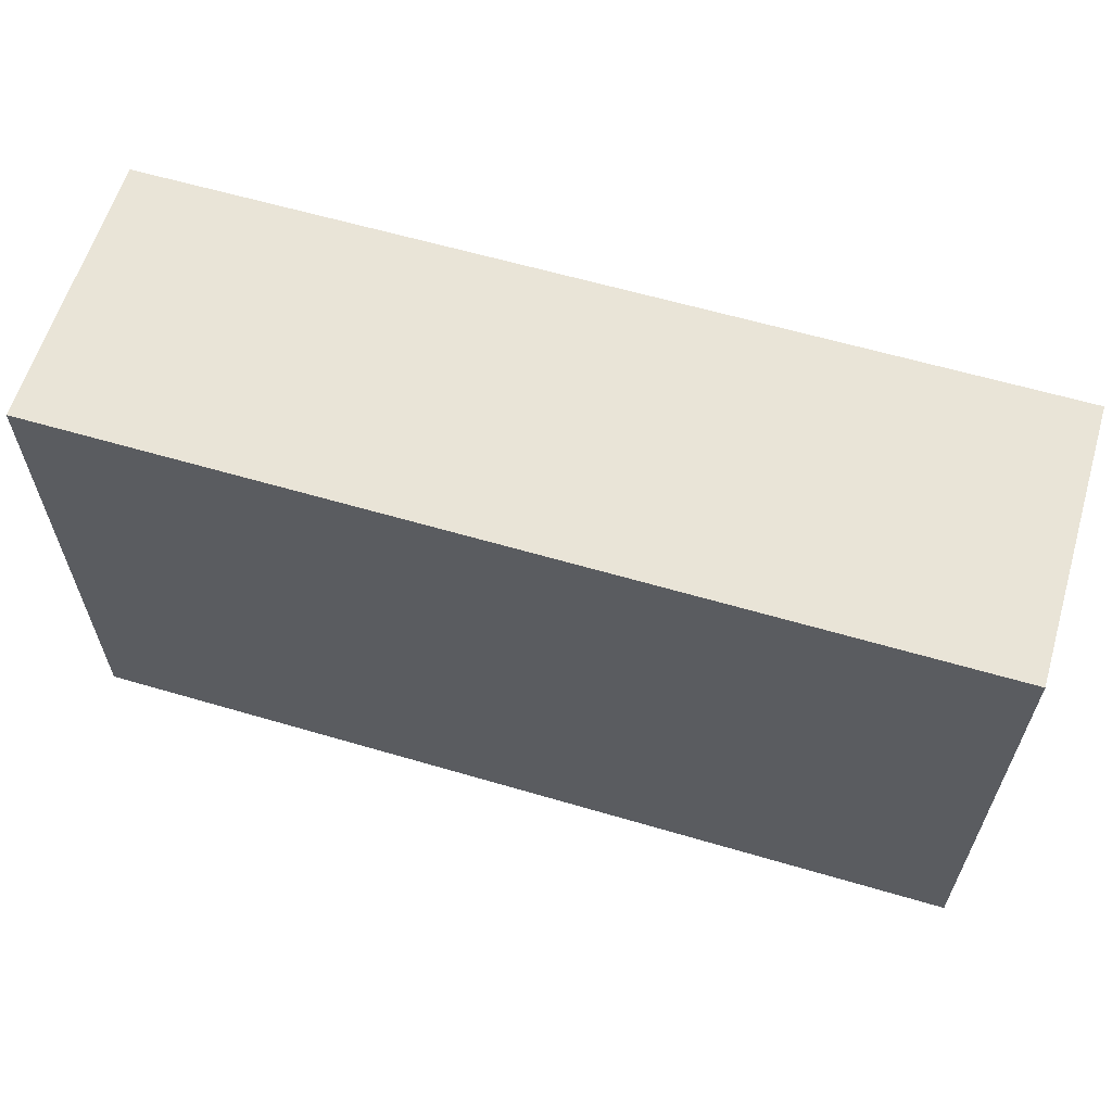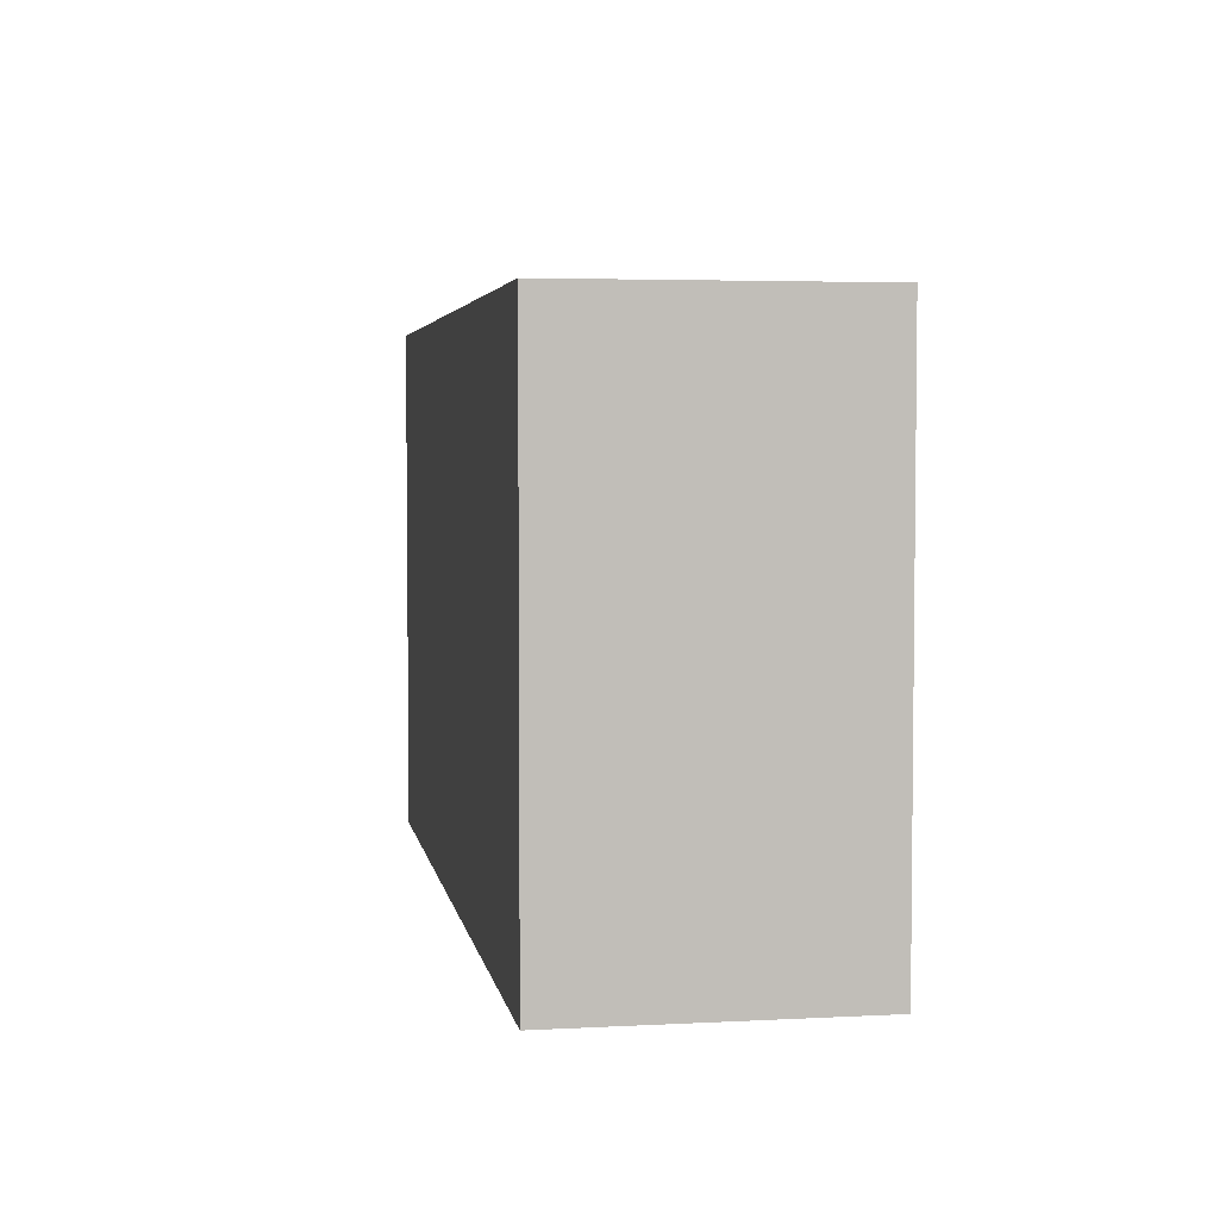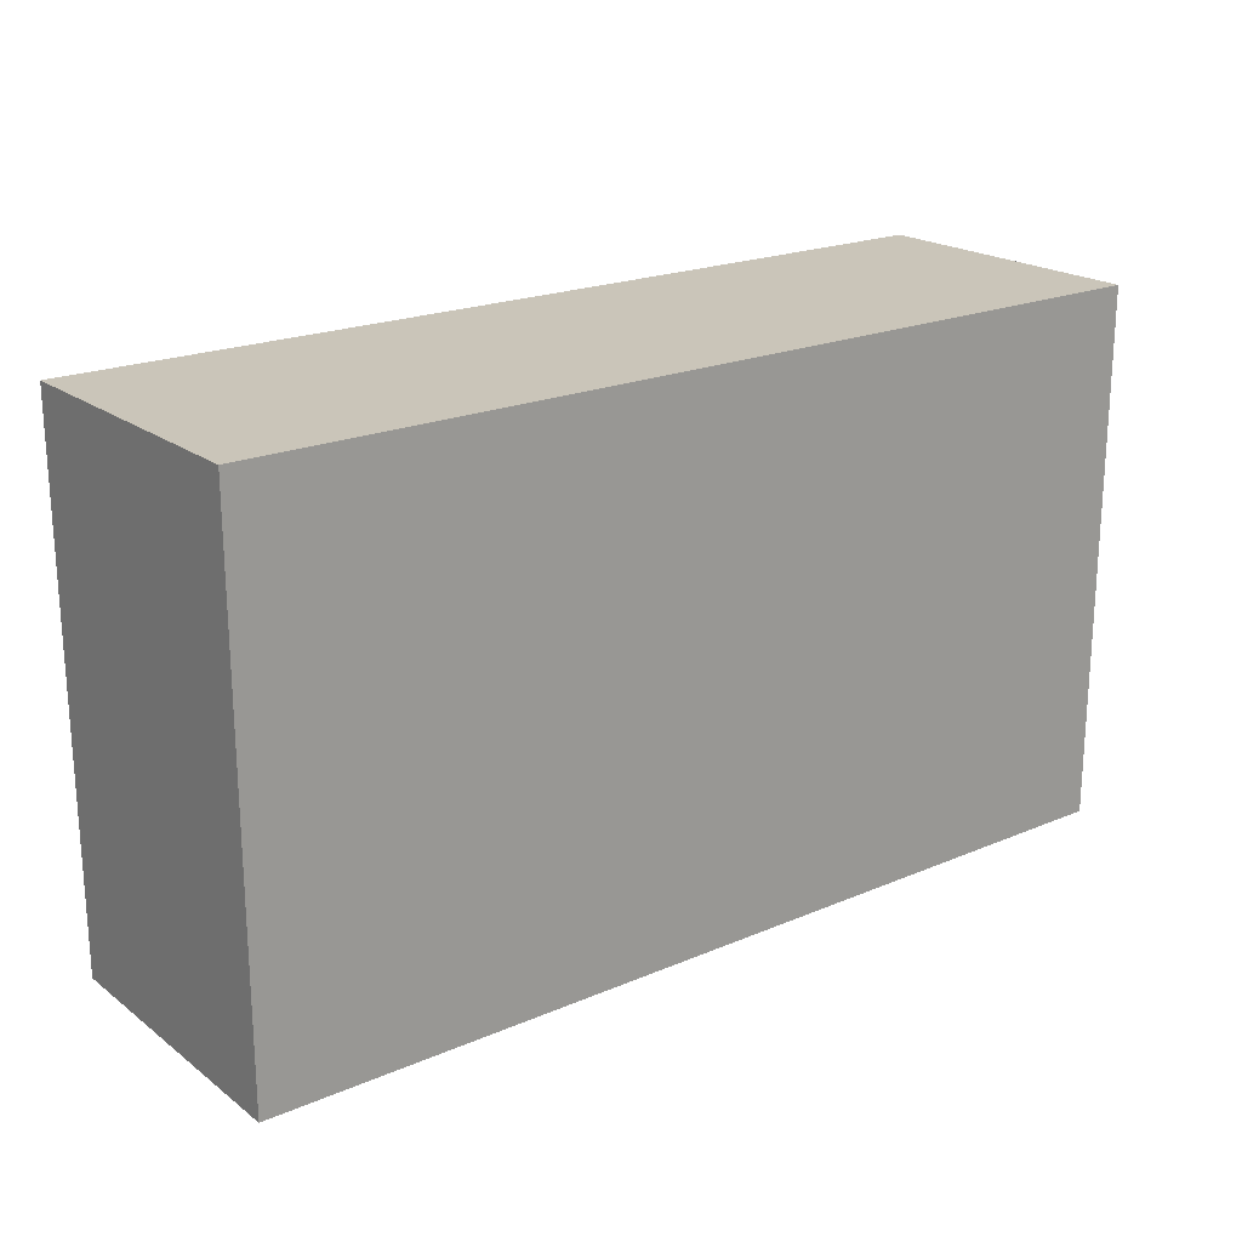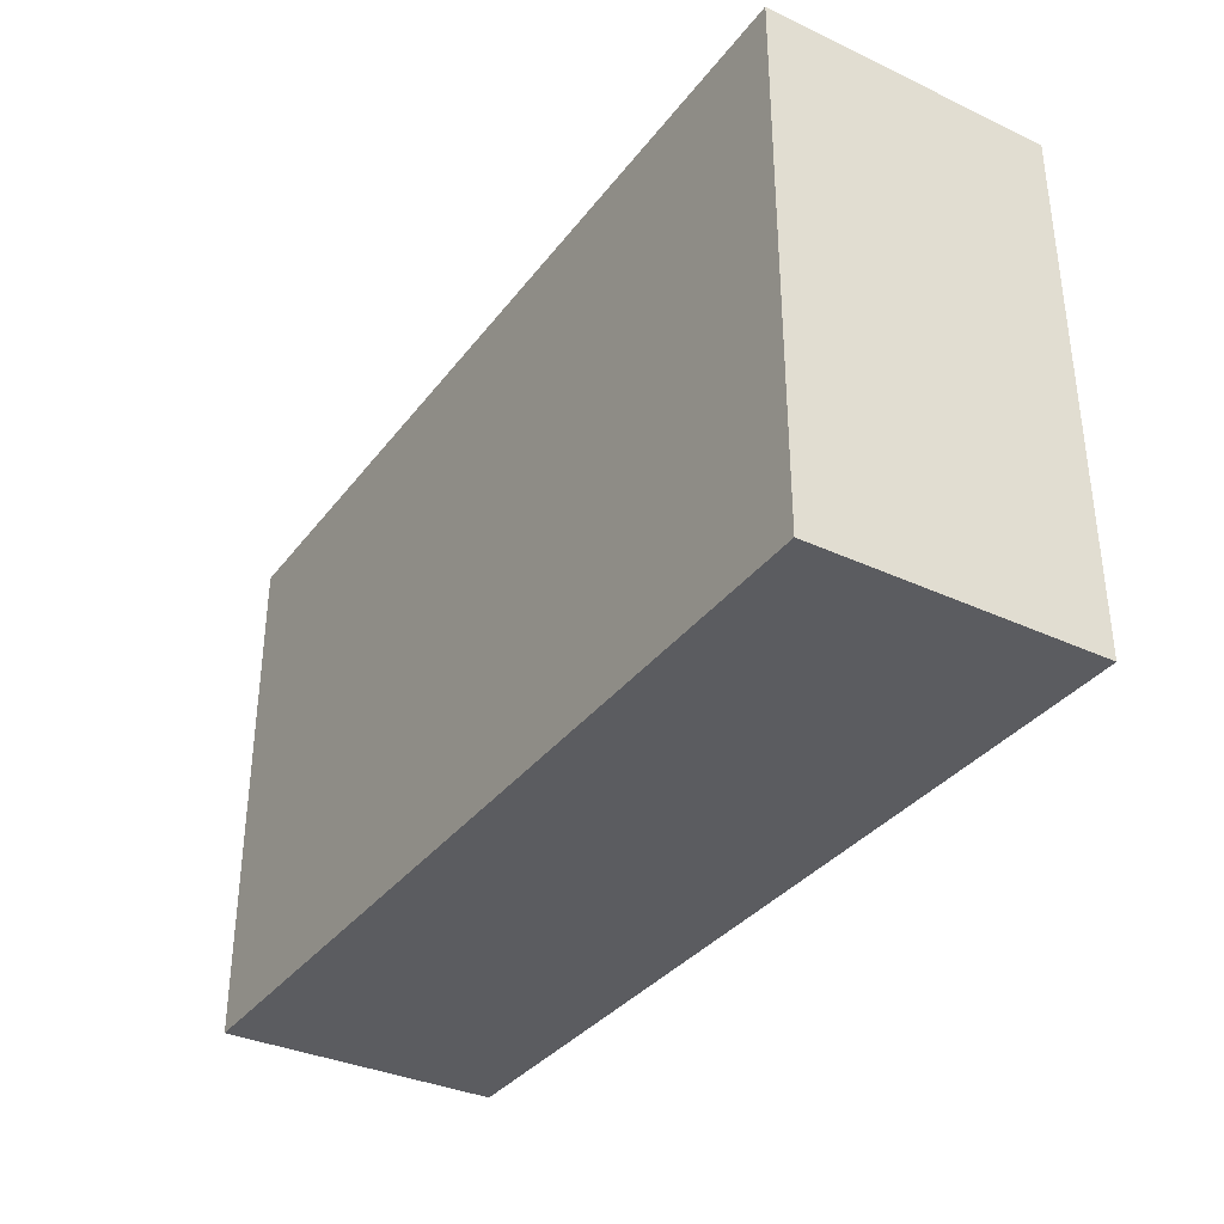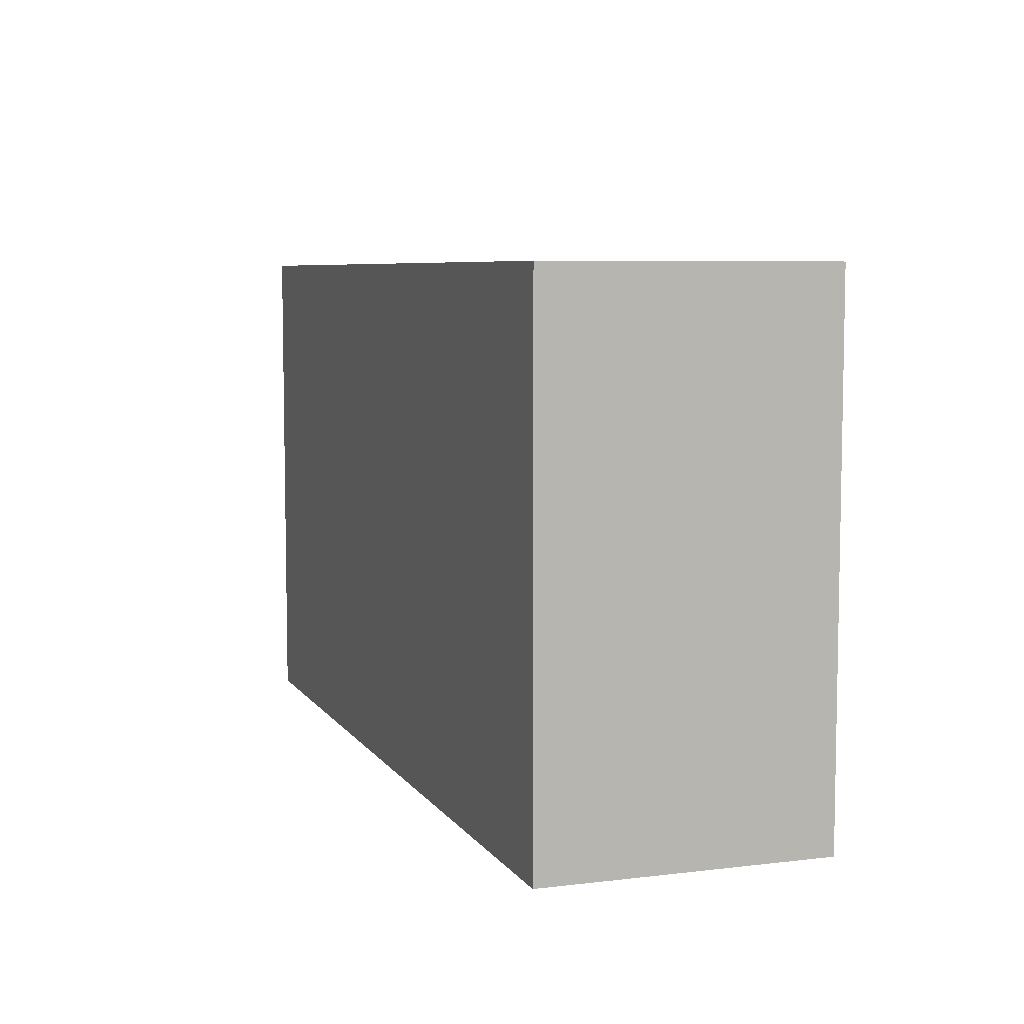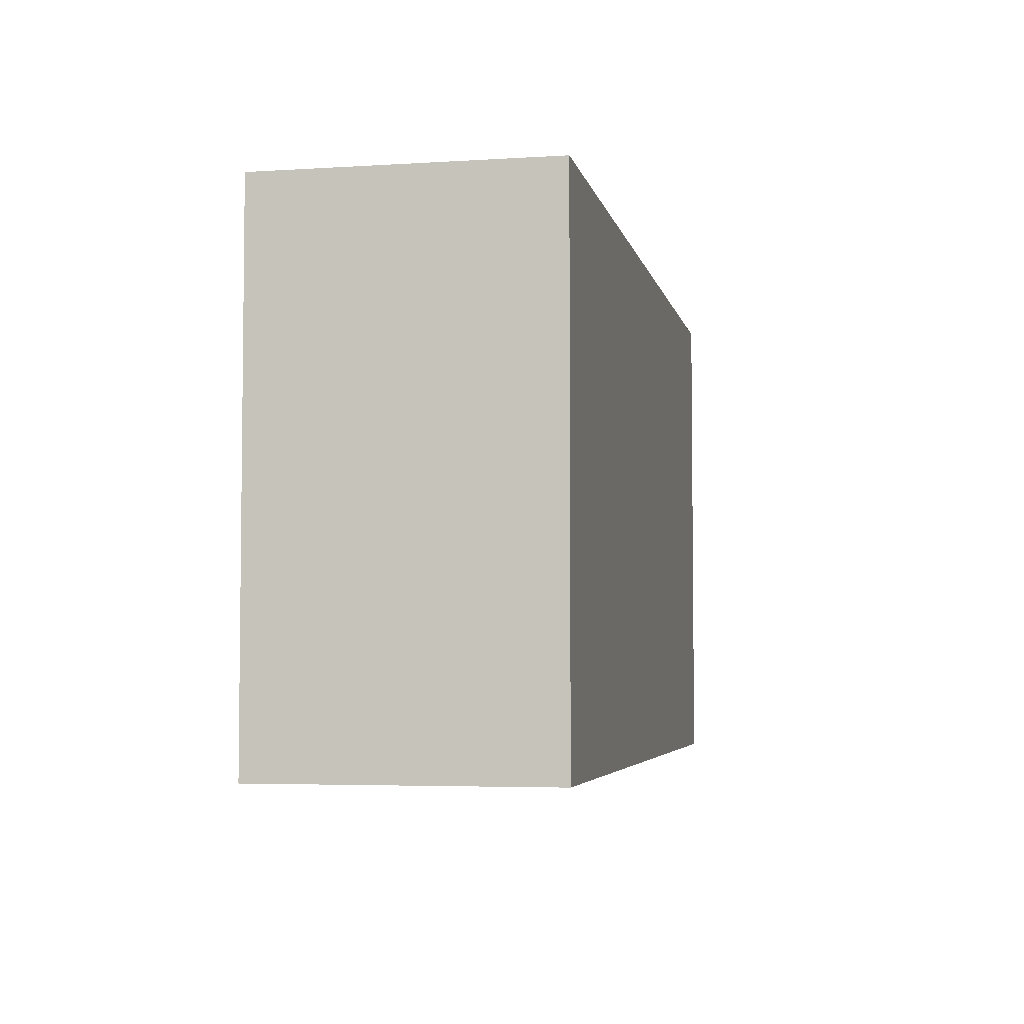
<metadata>
{"format":"obj","ext":"obj","renderer":"f3d","projection":"perspective","resolution":1024,"background":"white","views":[{"elev":61.0,"azim":16.7,"up":"+Z"},{"elev":4.1,"azim":-99.7,"up":"+Z"},{"elev":20.6,"azim":142.4,"up":"+Z"},{"elev":-34.8,"azim":58.1,"up":"+Z"},{"elev":6.8,"azim":-109.3,"up":"+Z"},{"elev":-4.4,"azim":-78.5,"up":"+Z"}]}
</metadata>
<code>
o Cube
v 0.035 0.01085 -0.02
v 0.035 -0.01085 -0.02
v 0.035 0.01085 0.02
v 0.035 -0.01085 0.02
v -0.035 0.01085 -0.02
v -0.035 -0.01085 -0.02
v -0.035 0.01085 0.02
v -0.035 -0.01085 0.02
v 0.03187 0.01085 -0.01821
v 0.03187 0.01085 0.01821
v -0.03187 0.01085 -0.01821
v -0.03187 0.01085 0.01821
v 0.035 0.01008 -0.01939
v 0.035 -0.009891 -0.01939
v 0.035 0.01008 0.01939
v 0.035 -0.009891 0.01939
v 0.03384 0.006711 0.02
v 0.03384 -0.006711 0.02
v -0.03384 0.006711 0.02
v -0.03384 -0.006711 0.02
f 1 5 11 9
f 7 8 20 19
f 8 7 5 6
f 6 2 4 8
f 3 4 16 15
f 6 5 1 2
f 9 11 12 10
f 7 3 10 12
f 5 7 12 11
f 3 1 9 10
f 14 13 15 16
f 2 1 13 14
f 4 2 14 16
f 1 3 15 13
f 18 17 19 20
f 8 4 18 20
f 3 7 19 17
f 4 3 17 18

</code>
